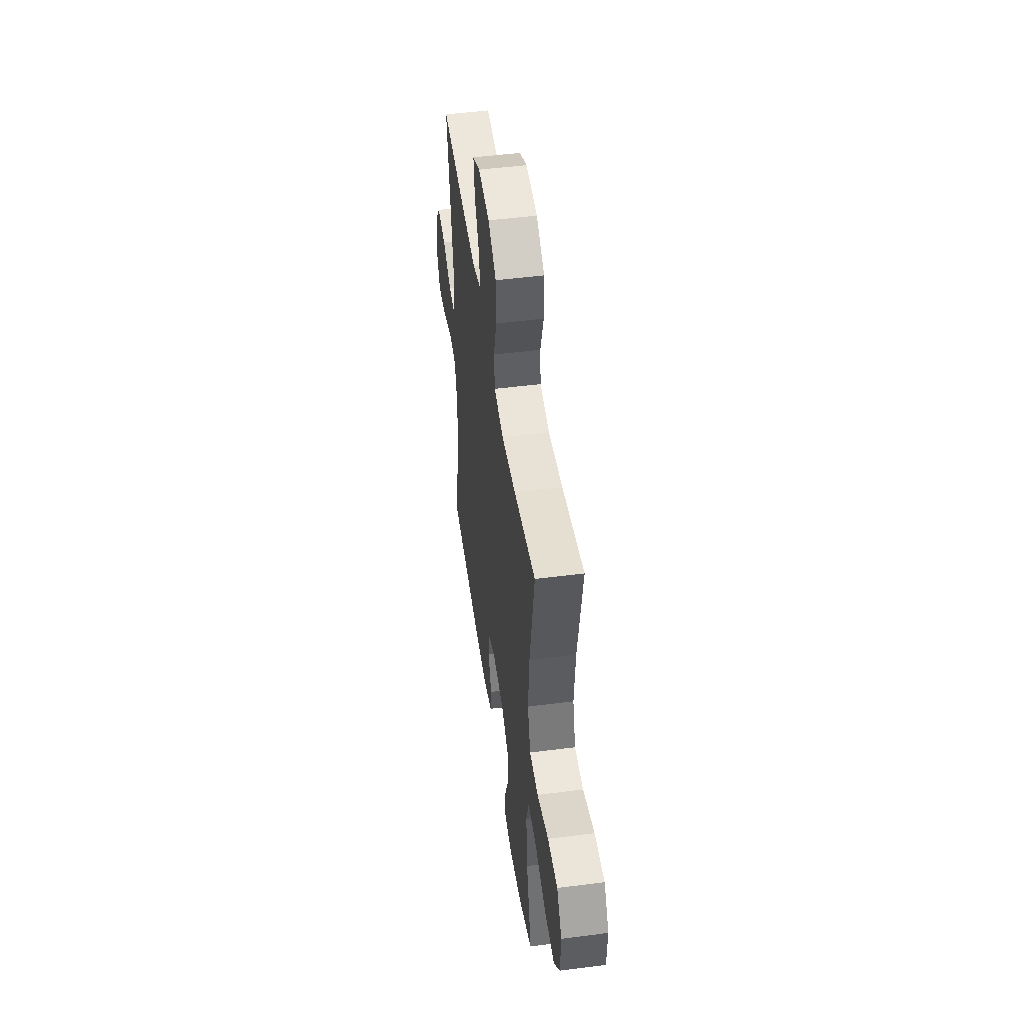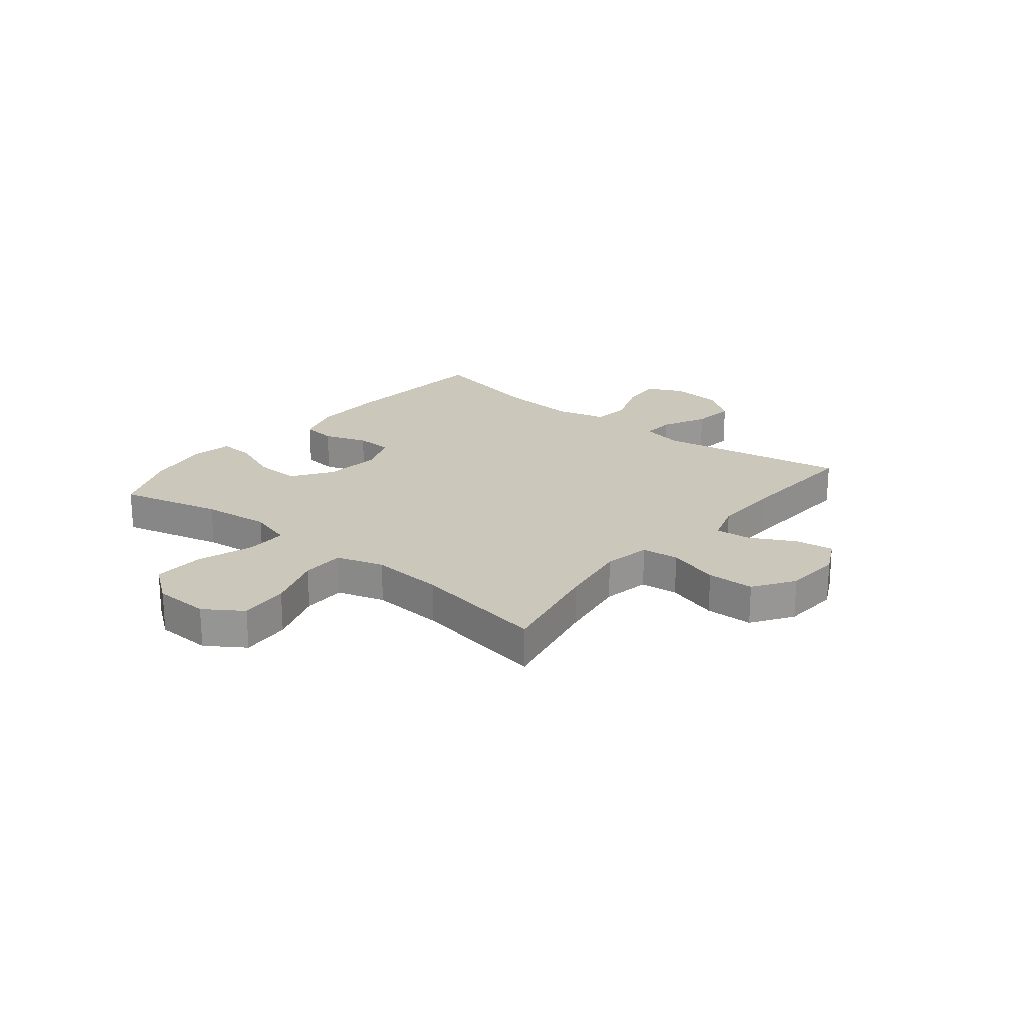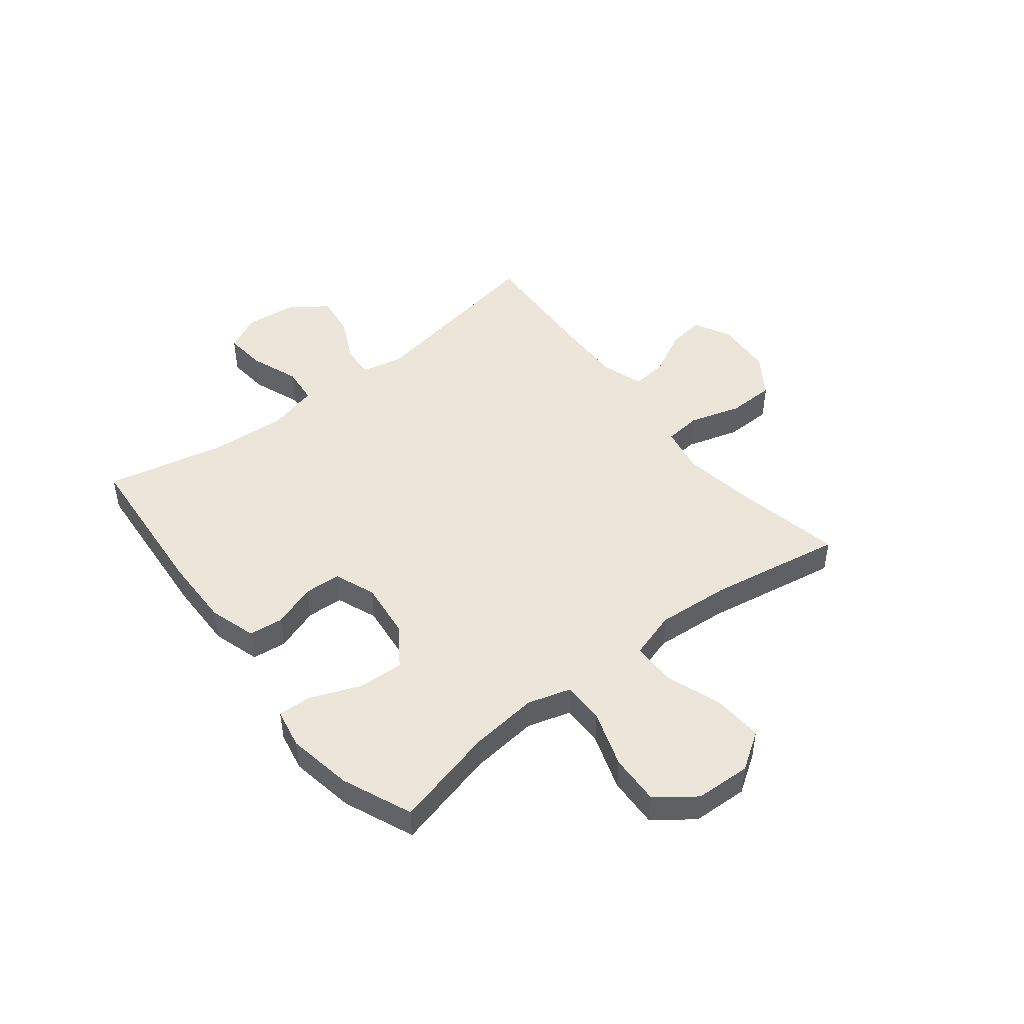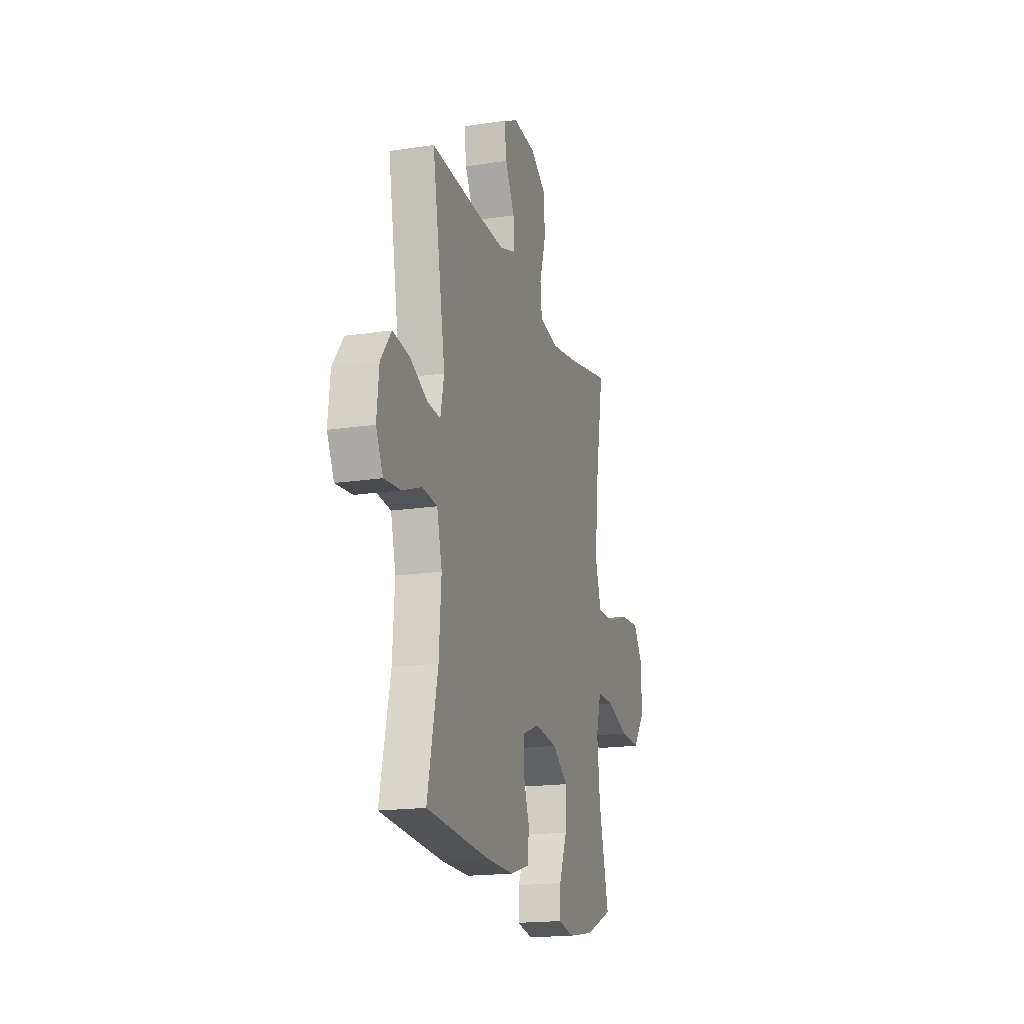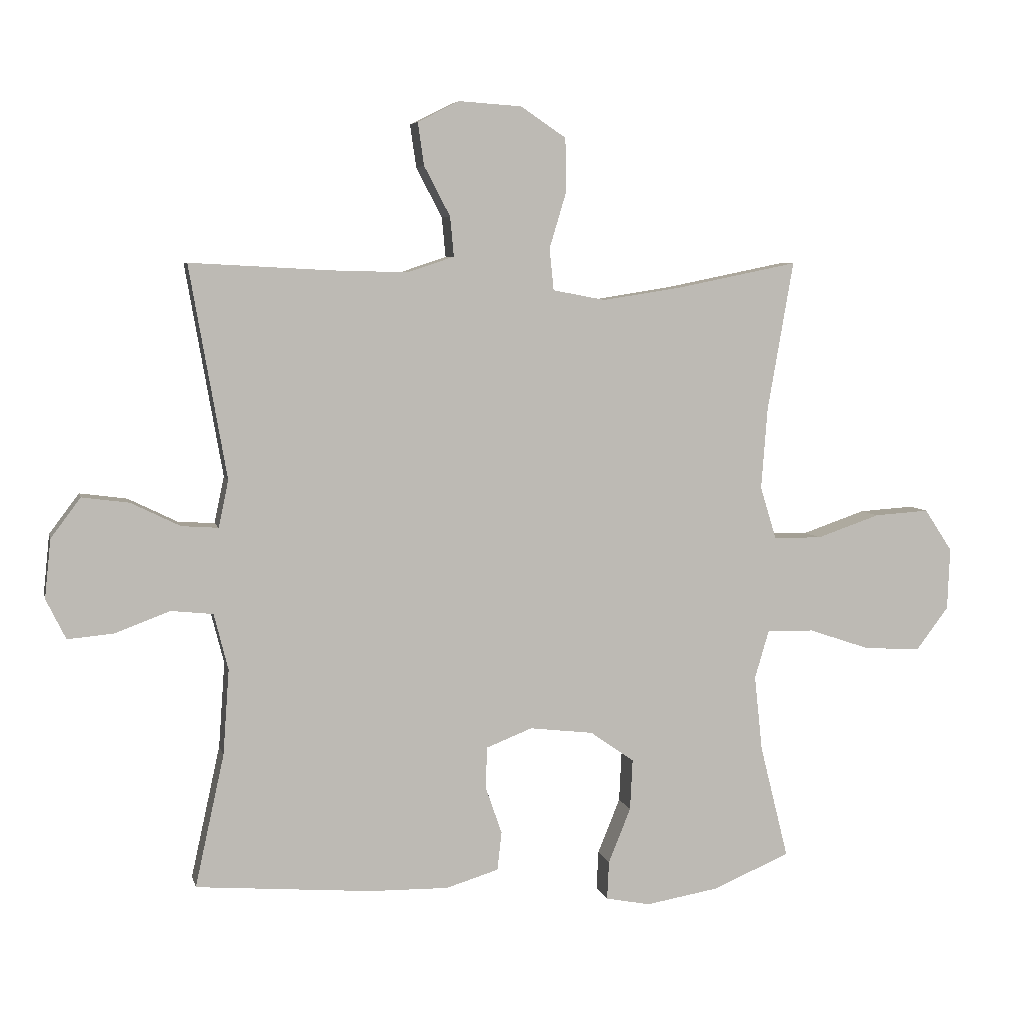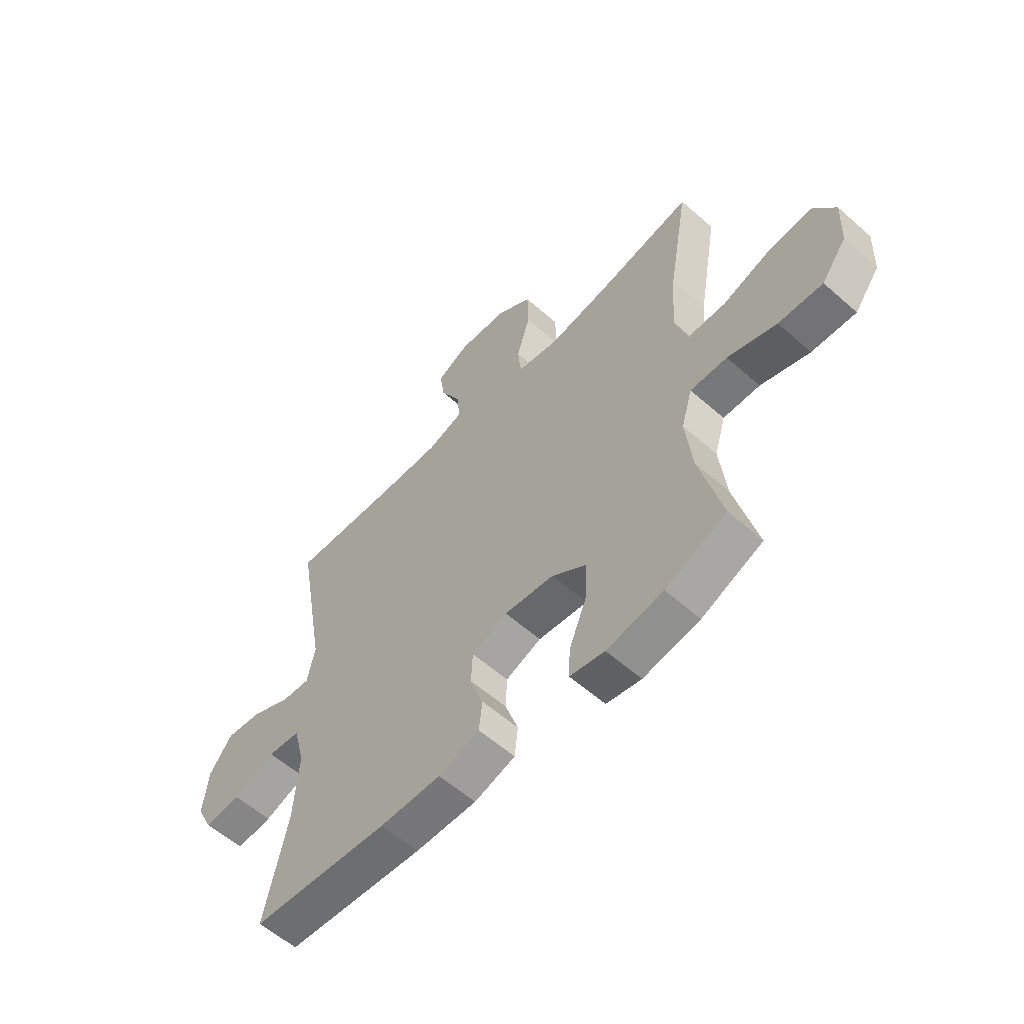
<metadata>
{"format":"obj","ext":"obj","renderer":"f3d","projection":"perspective","resolution":1024,"background":"white","views":[{"elev":49.5,"azim":-98.1,"up":"+Z"},{"elev":21.7,"azim":-51.0,"up":"+Y"},{"elev":47.2,"azim":-128.2,"up":"+Y"},{"elev":-18.0,"azim":106.5,"up":"+Z"},{"elev":5.8,"azim":167.4,"up":"+Z"},{"elev":-58.0,"azim":-132.4,"up":"+Z"}]}
</metadata>
<code>
v 0.5 0.07 -0.5
v 0.215 0.07 -0.523
v 0.088 0.07 -0.525
v 0.003 0.07 -0.499
v -0.004 0.07 -0.437
v 0.023 0.07 -0.359
v 0.02 0.07 -0.293
v -0.054 0.07 -0.264
v -0.157 0.07 -0.276
v -0.228 0.07 -0.326
v -0.224 0.07 -0.408
v -0.188 0.07 -0.497
v -0.185 0.07 -0.559
v -0.257 0.07 -0.573
v -0.374 0.07 -0.553
v -0.5 0.07 -0.5
v -0.454 0.07 -0.316
v -0.441 0.07 -0.194
v -0.464 0.07 -0.116
v -0.54 0.07 -0.117
v -0.641 0.07 -0.151
v -0.732 0.07 -0.155
v -0.784 0.07 -0.086
v -0.788 0.07 0.014
v -0.743 0.07 0.082
v -0.654 0.07 0.076
v -0.552 0.07 0.041
v -0.474 0.07 0.042
v -0.448 0.07 0.127
v -0.458 0.07 0.258
v -0.5 0.07 0.5
v -0.304 0.07 0.46
v -0.176 0.07 0.44
v -0.091 0.07 0.456
v -0.084 0.07 0.523
v -0.112 0.07 0.616
v -0.11 0.07 0.701
v -0.037 0.07 0.75
v 0.065 0.07 0.757
v 0.132 0.07 0.723
v 0.122 0.07 0.654
v 0.08 0.07 0.574
v 0.074 0.07 0.51
v 0.149 0.07 0.485
v 0.272 0.07 0.488
v 0.5 0.07 0.5
v 0.44 0.07 0.157
v 0.456 0.07 0.081
v 0.515 0.07 0.085
v 0.595 0.07 0.124
v 0.671 0.07 0.134
v 0.719 0.07 0.07
v 0.729 0.07 -0.025
v 0.697 0.07 -0.09
v 0.622 0.07 -0.083
v 0.534 0.07 -0.05
v 0.466 0.07 -0.057
v 0.443 0.07 -0.148
v 0.453 0.07 -0.286
v 0.5 0 -0.5
v 0.215 0 -0.523
v 0.088 0 -0.525
v 0.003 0 -0.499
v -0.004 0 -0.437
v 0.023 0 -0.359
v 0.02 0 -0.293
v -0.054 0 -0.264
v -0.157 0 -0.276
v -0.228 0 -0.326
v -0.224 0 -0.408
v -0.188 0 -0.497
v -0.185 0 -0.559
v -0.257 0 -0.573
v -0.374 0 -0.553
v -0.5 0 -0.5
v -0.454 0 -0.316
v -0.441 0 -0.194
v -0.464 0 -0.116
v -0.54 0 -0.117
v -0.641 0 -0.151
v -0.732 0 -0.155
v -0.784 0 -0.086
v -0.788 0 0.014
v -0.743 0 0.082
v -0.654 0 0.076
v -0.552 0 0.041
v -0.474 0 0.042
v -0.448 0 0.127
v -0.458 0 0.258
v -0.5 0 0.5
v -0.304 0 0.46
v -0.176 0 0.44
v -0.091 0 0.456
v -0.084 0 0.523
v -0.112 0 0.616
v -0.11 0 0.701
v -0.037 0 0.75
v 0.065 0 0.757
v 0.132 0 0.723
v 0.122 0 0.654
v 0.08 0 0.574
v 0.074 0 0.51
v 0.149 0 0.485
v 0.272 0 0.488
v 0.5 0 0.5
v 0.44 0 0.157
v 0.456 0 0.081
v 0.515 0 0.085
v 0.595 0 0.124
v 0.671 0 0.134
v 0.719 0 0.07
v 0.729 0 -0.025
v 0.697 0 -0.09
v 0.622 0 -0.083
v 0.534 0 -0.05
v 0.466 0 -0.057
v 0.443 0 -0.148
v 0.453 0 -0.286
f 54 55 56
f 53 54 56
f 52 53 56
f 51 52 56
f 50 51 56
f 49 50 56
f 48 49 56 57
f 47 48 57 58
f 45 46 47
f 44 45 47 58
f 40 41 42
f 39 40 42
f 38 39 42
f 37 38 42
f 36 37 42
f 35 36 42
f 34 35 42 43
f 30 31 32
f 29 30 32 33
f 28 29 33 34
f 25 26 27
f 24 25 27
f 23 24 27
f 22 23 27
f 21 22 27
f 20 21 27
f 19 20 27 28
f 44 58 59
f 43 44 59
f 34 43 59
f 28 34 59
f 19 28 59
f 18 19 59
f 15 16 17
f 14 15 17
f 13 14 17
f 12 13 17
f 11 12 17
f 4 5 6
f 3 4 6
f 2 3 6
f 1 2 6
f 59 1 6
f 59 6 7
f 10 11 17 18
f 9 10 18
f 8 9 18
f 8 18 59
f 7 8 59
f 115 114 113
f 115 113 112
f 115 112 111
f 115 111 110
f 115 110 109
f 115 109 108
f 116 115 108 107
f 117 116 107 106
f 106 105 104
f 117 106 104 103
f 101 100 99
f 101 99 98
f 101 98 97
f 101 97 96
f 101 96 95
f 101 95 94
f 102 101 94 93
f 91 90 89
f 92 91 89 88
f 93 92 88 87
f 86 85 84
f 86 84 83
f 86 83 82
f 86 82 81
f 86 81 80
f 86 80 79
f 87 86 79 78
f 118 117 103
f 118 103 102
f 118 102 93
f 118 93 87
f 118 87 78
f 118 78 77
f 76 75 74
f 76 74 73
f 76 73 72
f 76 72 71
f 76 71 70
f 65 64 63
f 65 63 62
f 65 62 61
f 65 61 60
f 65 60 118
f 66 65 118
f 77 76 70 69
f 77 69 68
f 77 68 67
f 118 77 67
f 118 67 66
f 1 60 61 2
f 2 61 62 3
f 3 62 63 4
f 4 63 64 5
f 5 64 65 6
f 6 65 66 7
f 7 66 67 8
f 8 67 68 9
f 9 68 69 10
f 10 69 70 11
f 11 70 71 12
f 12 71 72 13
f 13 72 73 14
f 14 73 74 15
f 15 74 75 16
f 16 75 76 17
f 17 76 77 18
f 18 77 78 19
f 19 78 79 20
f 20 79 80 21
f 21 80 81 22
f 22 81 82 23
f 23 82 83 24
f 24 83 84 25
f 25 84 85 26
f 26 85 86 27
f 27 86 87 28
f 28 87 88 29
f 29 88 89 30
f 30 89 90 31
f 31 90 91 32
f 32 91 92 33
f 33 92 93 34
f 34 93 94 35
f 35 94 95 36
f 36 95 96 37
f 37 96 97 38
f 38 97 98 39
f 39 98 99 40
f 40 99 100 41
f 41 100 101 42
f 42 101 102 43
f 43 102 103 44
f 44 103 104 45
f 45 104 105 46
f 46 105 106 47
f 47 106 107 48
f 48 107 108 49
f 49 108 109 50
f 50 109 110 51
f 51 110 111 52
f 52 111 112 53
f 53 112 113 54
f 54 113 114 55
f 55 114 115 56
f 56 115 116 57
f 57 116 117 58
f 58 117 118 59
f 59 118 60 1

</code>
